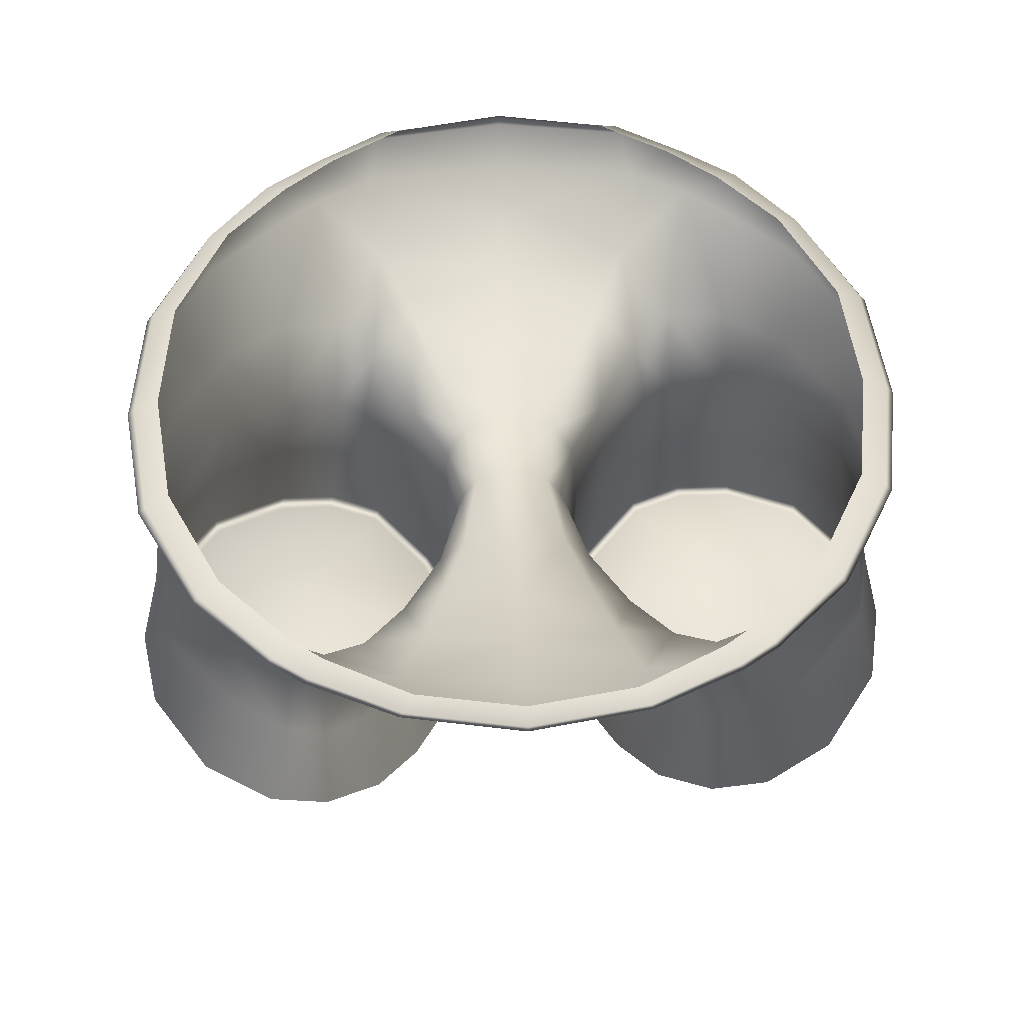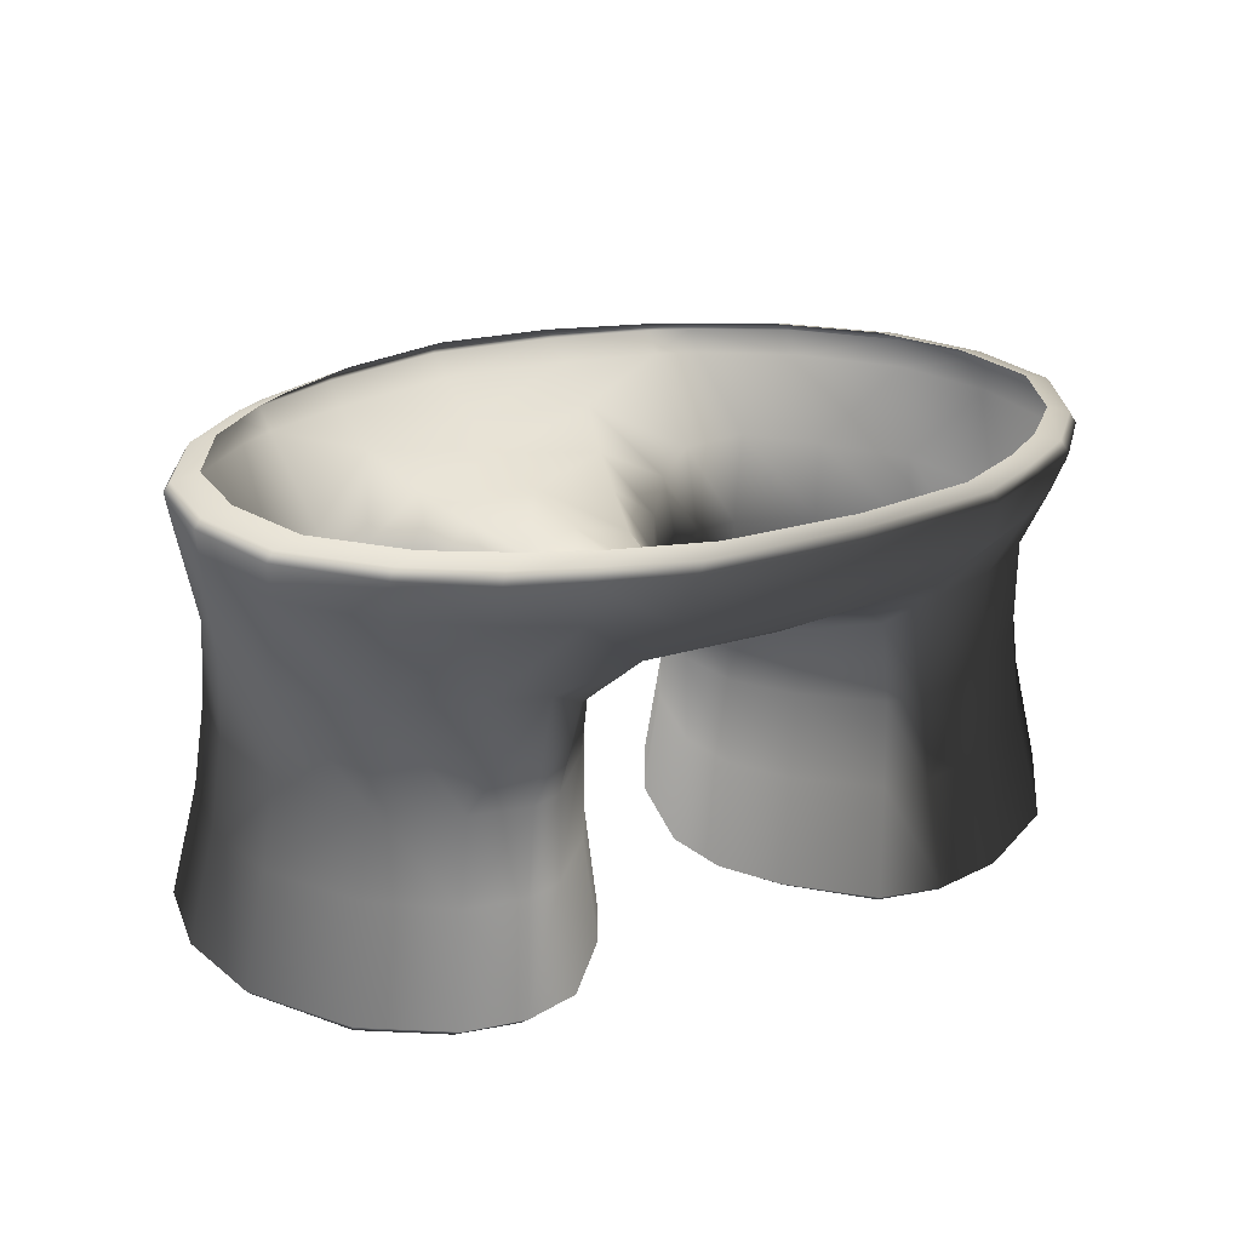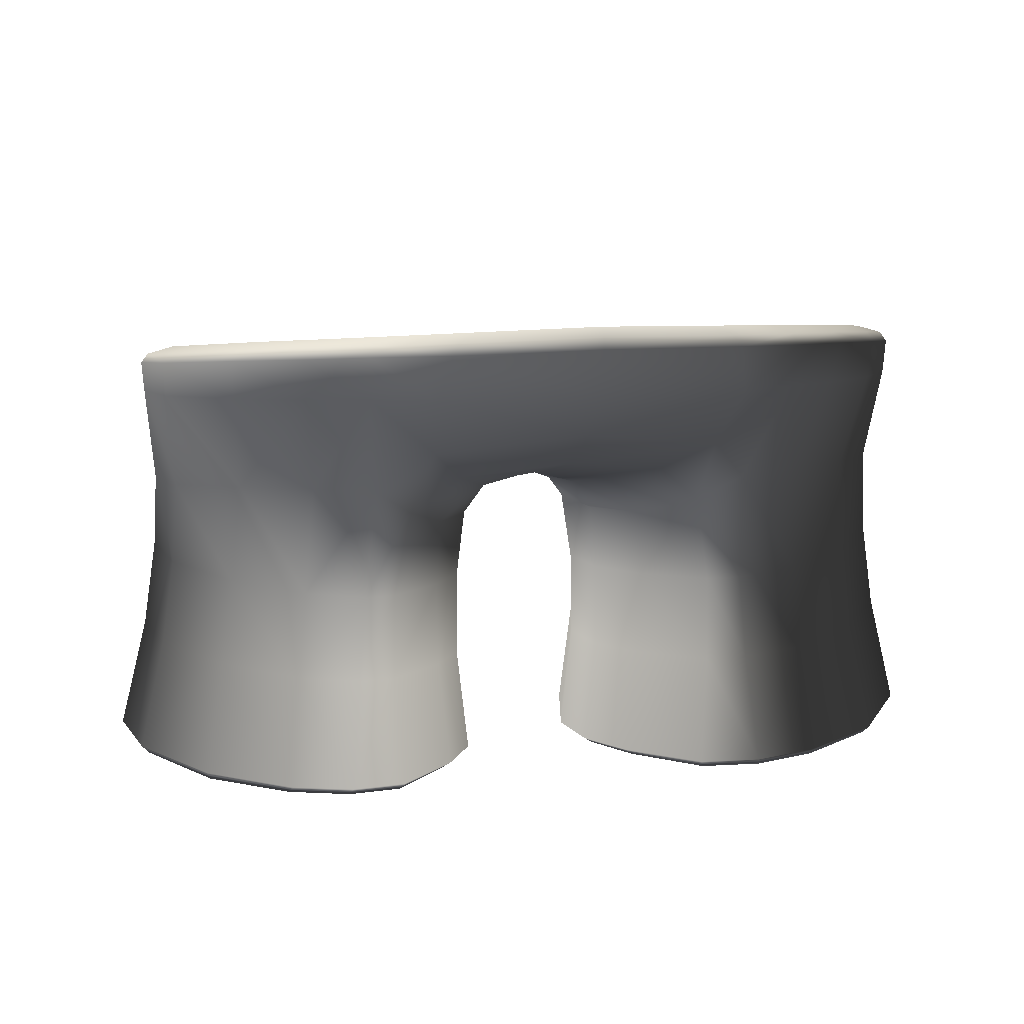
<metadata>
{"format":"obj","ext":"obj","renderer":"f3d","projection":"perspective","resolution":1024,"background":"white","views":[{"elev":50.6,"azim":177.7,"up":"+Y"},{"elev":26.3,"azim":-29.4,"up":"+Y"},{"elev":11.9,"azim":-12.9,"up":"+Y"}]}
</metadata>
<code>
g m_onion_king_hawaiian_01
v 0.2442 0.5131 0.2284
v 0.2509 0.5869 0.2629
v 0.2953 0.579 0.1862
v 0.2883 0.5051 0.1666
v 0.3063 0.5704 0.09749
v 0.2996 0.4989 0.09789
v 0.2868 0.4977 0.03492
v 0.2932 0.5617 0.009837
v 0.2428 0.4977 -0.0212
v 0.2482 0.5543 -0.06828
v 0.2968 0.6049 0.1879
v 0.2522 0.6157 0.2684
v 0.2476 0.6234 0.2668
v 0.2915 0.6121 0.1867
v 0.2725 0.6177 0.1862
v 0.2826 0.6055 0.09745
v 0.3023 0.5998 0.09411
v 0.2706 0.5933 0.009833
v 0.2895 0.5874 0.002641
v 0.245 0.5768 -0.07888
v 0.2291 0.5829 -0.06825
v 0.2315 0.6288 0.2628
v 0.3079 0.593 0.09466
v 0.2948 0.581 0.002622
v 0.2495 0.5709 -0.07941
v 0.1878 0.5705 -0.1325
v 0.176 0.5769 -0.1192
v 0.1608 0.5685 -0.1504
v 0.1499 0.5749 -0.1374
v 0.1638 0.5628 -0.1512
v 0.1915 0.5649 -0.1331
v 0.1626 0.5484 -0.1362
v 0.1908 0.55 -0.1192
v 0.1553 0.4932 -0.07507
v 0.1977 0.5 -0.06244
v 0.1874 0.4309 -0.05545
v 0.1559 0.4285 -0.05864
v 0.1649 0.362 -0.06084
v 0.1965 0.3646 -0.05801
v 0.1665 0.2789 -0.07701
v 0.2149 0.2817 -0.0738
v 0.1687 0.2726 -0.06942
v 0.217 0.2754 -0.06533
v 0.0913 0.565 -0.1818
v 0.09268 0.5252 -0.1209
v 0.09575 0.5456 -0.1616
v 0 0.5274 -0.1363
v 0 0.5452 -0.1779
v 0 0.5174 -0.08428
v 0.07601 0.5071 -0.06994
v 0 0.508 -0.03251
v 0.06029 0.498 -0.02153
v 0.09223 0.4722 -0.01585
v 0.06158 0.4688 0.03644
v 0.04178 0.4902 0.03432
v 0.1241 0.4816 -0.0567
v 0.09382 0.5594 -0.1816
v 0 0.559 -0.1976
v 0 0.5647 -0.1974
v 0.1309 0.4273 -0.04805
v 0.097 0.4224 -0.01152
v 0.1315 0.3601 -0.04688
v 0.09725 0.3554 -0.01267
v 0.06733 0.4176 0.03797
v 0.06768 0.3507 0.03568
v 0.08906 0.2708 -0.02333
v 0.122 0.2738 -0.05757
v 0.1248 0.2674 -0.05033
v 0.0943 0.2648 -0.01772
v 0.05948 0.2682 0.02744
v 0.06693 0.2629 0.03073
v 0.05095 0.2615 0.1015
v 0.04249 0.2665 0.1017
v 0.05159 0.349 0.102
v 0.05008 0.4159 0.1024
v 0.04165 0.4696 0.1028
v 0.02984 0.4856 0.1058
v 0 0.4996 0.02858
v 0 0.4976 0.1092
v 0.08315 0.5719 -0.1704
v 0 0.5719 -0.1843
v 0 0.6414 0.3883
v 0 0.6482 0.3822
v 0.08729 0.6451 0.3695
v 0.1017 0.6385 0.3755
v 0 0.6323 0.3895
v 0.1066 0.6297 0.3768
v 0 0.5972 0.3748
v 0.1151 0.5954 0.3632
v 0 0.5632 0.3452
v 0.1085 0.5485 0.3159
v 0 0.5339 0.2982
v 0.08023 0.5209 0.2677
v 0 0.5153 0.2252
v 0.05575 0.5037 0.2057
v 0.08153 0.472 0.1982
v 0.1154 0.4912 0.2504
v 0.03777 0.4916 0.1569
v 0.05384 0.4681 0.1521
v 0 0.5035 0.168
v 0.1276 0.4242 0.2422
v 0.08509 0.4196 0.194
v 0.1285 0.3572 0.2427
v 0.08375 0.3525 0.1929
v 0.05927 0.4168 0.1503
v 0.0596 0.3498 0.1496
v 0.07476 0.2695 0.1969
v 0.0505 0.2672 0.1514
v 0.0809 0.2638 0.1917
v 0.1256 0.2673 0.246
v 0.1224 0.2736 0.2529
v 0.05837 0.262 0.1485
v 0.166 0.2773 0.2678
v 0.1681 0.2709 0.2604
v 0.2126 0.2814 0.2647
v 0.204 0.3651 0.2512
v 0.1576 0.3602 0.2543
v 0.2147 0.2751 0.2562
v 0.1515 0.4267 0.2527
v 0.1979 0.4317 0.25
v 0.1459 0.5125 0.2694
v 0.1922 0.5159 0.2618
v 0.1601 0.5941 0.3383
v 0.2015 0.5908 0.3081
v 0.2048 0.6224 0.3208
v 0.161 0.6261 0.347
v 0.2005 0.6309 0.3172
v 0.1571 0.6344 0.3452
v 0.1845 0.6356 0.3095
v 0.1433 0.6401 0.3394
v 0.2513 0.4376 0.2187
v 0.2923 0.442 0.1628
v 0.3021 0.3758 0.1621
v 0.2603 0.3713 0.2197
v 0.3123 0.377 0.09782
v 0.3024 0.4432 0.09821
v 0.2901 0.4419 0.03609
v 0.2998 0.3757 0.03425
v 0.2396 0.4366 -0.01933
v 0.2474 0.3703 -0.02478
v 0.3198 0.2911 0.02765
v 0.2719 0.2873 -0.04155
v 0.2695 0.2803 -0.03496
v 0.3141 0.2843 0.03172
v 0.3334 0.2923 0.09631
v 0.3265 0.2855 0.09639
v 0.3162 0.2844 0.1619
v 0.322 0.2913 0.1659
v 0.2729 0.2805 0.2266
v 0.2755 0.2874 0.2331
v 0.3162 0.2844 0.1619
v 0.1848 0.3627 0.09064
v 0.2729 0.2805 0.2266
v 0.3265 0.2855 0.09639
v 0.3141 0.2843 0.03172
v 0.2695 0.2803 -0.03496
v 0.2147 0.2751 0.2562
v 0.1681 0.2709 0.2604
v 0.1256 0.2673 0.246
v 0.0809 0.2638 0.1917
v 0.05837 0.262 0.1485
v 0.217 0.2754 -0.06533
v 0.1687 0.2726 -0.06942
v 0.1248 0.2674 -0.05033
v 0.0943 0.2648 -0.01772
v 0.05095 0.2615 0.1015
v 0.06693 0.2629 0.03073
v 0 0.4976 0.1092
v 0.02984 0.4856 0.1058
v 0.04165 0.4696 0.1028
v 0.05008 0.4159 0.1024
v 0.05159 0.349 0.102
v 0.04249 0.2665 0.1017
v 0.05095 0.2615 0.1015
v -0.2442 0.5131 0.2284
v -0.2883 0.5051 0.1666
v -0.2953 0.579 0.1862
v -0.2509 0.5869 0.2629
v -0.3063 0.5704 0.09749
v -0.2996 0.4989 0.09789
v -0.2868 0.4977 0.03492
v -0.2932 0.5617 0.009837
v -0.2428 0.4977 -0.0212
v -0.2482 0.5543 -0.06828
v -0.2968 0.6049 0.1879
v -0.2522 0.6157 0.2684
v -0.2476 0.6234 0.2668
v -0.2915 0.6121 0.1867
v -0.2725 0.6177 0.1862
v -0.2826 0.6055 0.09745
v -0.3023 0.5998 0.09411
v -0.2706 0.5933 0.009833
v -0.2895 0.5874 0.002641
v -0.245 0.5768 -0.07888
v -0.2291 0.5829 -0.06825
v -0.2315 0.6288 0.2628
v -0.3079 0.593 0.09466
v -0.2948 0.581 0.002622
v -0.2495 0.5709 -0.07941
v -0.1878 0.5705 -0.1325
v -0.176 0.5769 -0.1192
v -0.1608 0.5685 -0.1504
v -0.1499 0.5749 -0.1374
v -0.1638 0.5628 -0.1512
v -0.1915 0.5649 -0.1331
v -0.1626 0.5484 -0.1362
v -0.1908 0.55 -0.1192
v -0.1553 0.4932 -0.07507
v -0.1977 0.5 -0.06244
v -0.1874 0.4309 -0.05545
v -0.1559 0.4285 -0.05864
v -0.1649 0.362 -0.06084
v -0.1965 0.3646 -0.05801
v -0.1665 0.2789 -0.07701
v -0.2149 0.2817 -0.0738
v -0.1687 0.2726 -0.06942
v -0.217 0.2754 -0.06533
v -0.0913 0.565 -0.1818
v -0.08315 0.5719 -0.1704
v 0 0.5647 -0.1974
v 0 0.5719 -0.1843
v 0 0.559 -0.1976
v -0.09382 0.5594 -0.1816
v 0 0.5452 -0.1779
v -0.09575 0.5456 -0.1616
v 0 0.5274 -0.1363
v -0.09268 0.5252 -0.1209
v 0 0.5174 -0.08428
v -0.07601 0.5071 -0.06994
v 0 0.508 -0.03251
v -0.06029 0.498 -0.02153
v -0.09223 0.4722 -0.01585
v -0.06158 0.4688 0.03644
v -0.04178 0.4902 0.03432
v -0.1241 0.4816 -0.0567
v -0.1309 0.4273 -0.04805
v -0.097 0.4224 -0.01152
v -0.1315 0.3601 -0.04688
v -0.09725 0.3554 -0.01267
v -0.06733 0.4176 0.03797
v -0.06768 0.3507 0.03568
v -0.08906 0.2708 -0.02333
v -0.122 0.2738 -0.05757
v -0.1248 0.2674 -0.05033
v -0.0943 0.2648 -0.01772
v -0.05948 0.2682 0.02744
v -0.06693 0.2629 0.03073
v -0.05095 0.2615 0.1015
v -0.04249 0.2665 0.1017
v -0.05159 0.349 0.102
v -0.05008 0.4159 0.1024
v -0.04165 0.4696 0.1028
v -0.02984 0.4856 0.1058
v 0 0.4996 0.02858
v 0 0.4976 0.1092
v 0 0.6414 0.3883
v -0.1017 0.6385 0.3755
v -0.08729 0.6451 0.3695
v 0 0.6482 0.3822
v 0 0.6323 0.3895
v -0.1066 0.6297 0.3768
v 0 0.5972 0.3748
v -0.1151 0.5954 0.3632
v 0 0.5632 0.3452
v -0.1085 0.5485 0.3159
v 0 0.5339 0.2982
v -0.08023 0.5209 0.2677
v 0 0.5153 0.2252
v -0.05575 0.5037 0.2057
v -0.08153 0.472 0.1982
v -0.1154 0.4912 0.2504
v -0.03777 0.4916 0.1569
v -0.05384 0.4681 0.1521
v 0 0.5035 0.168
v -0.1276 0.4242 0.2422
v -0.08509 0.4196 0.194
v -0.1285 0.3572 0.2427
v -0.08375 0.3525 0.1929
v -0.05927 0.4168 0.1503
v -0.0596 0.3498 0.1496
v -0.07476 0.2695 0.1969
v -0.0505 0.2672 0.1514
v -0.0809 0.2638 0.1917
v -0.1256 0.2673 0.246
v -0.1224 0.2736 0.2529
v -0.05837 0.262 0.1485
v -0.166 0.2773 0.2678
v -0.1681 0.2709 0.2604
v -0.2126 0.2814 0.2647
v -0.204 0.3651 0.2512
v -0.1576 0.3602 0.2543
v -0.2147 0.2751 0.2562
v -0.1515 0.4267 0.2527
v -0.1979 0.4317 0.25
v -0.1459 0.5125 0.2694
v -0.1922 0.5159 0.2618
v -0.1601 0.5941 0.3383
v -0.2015 0.5908 0.3081
v -0.2048 0.6224 0.3208
v -0.161 0.6261 0.347
v -0.2005 0.6309 0.3172
v -0.1571 0.6344 0.3452
v -0.1845 0.6356 0.3095
v -0.1433 0.6401 0.3394
v -0.2729 0.2805 0.2266
v -0.3162 0.2844 0.1619
v -0.322 0.2913 0.1659
v -0.2755 0.2874 0.2331
v -0.3334 0.2923 0.09631
v -0.3265 0.2855 0.09639
v -0.3141 0.2843 0.03172
v -0.3198 0.2911 0.02765
v -0.2695 0.2803 -0.03496
v -0.2719 0.2873 -0.04155
v -0.2474 0.3703 -0.02478
v -0.2998 0.3757 0.03425
v -0.2396 0.4366 -0.01933
v -0.2901 0.4419 0.03609
v -0.3123 0.377 0.09782
v -0.3024 0.4432 0.09821
v -0.2923 0.442 0.1628
v -0.3021 0.3758 0.1621
v -0.2513 0.4376 0.2187
v -0.2603 0.3713 0.2197
v -0.3162 0.2844 0.1619
v -0.2729 0.2805 0.2266
v -0.1848 0.3627 0.09064
v -0.3265 0.2855 0.09639
v -0.3141 0.2843 0.03172
v -0.2695 0.2803 -0.03496
v -0.2147 0.2751 0.2562
v -0.1681 0.2709 0.2604
v -0.1256 0.2673 0.246
v -0.0809 0.2638 0.1917
v -0.05837 0.262 0.1485
v -0.217 0.2754 -0.06533
v -0.1687 0.2726 -0.06942
v -0.1248 0.2674 -0.05033
v -0.0943 0.2648 -0.01772
v -0.05095 0.2615 0.1015
v -0.06693 0.2629 0.03073
v 0 0.4976 0.1092
v -0.02984 0.4856 0.1058
v -0.04165 0.4696 0.1028
v -0.05008 0.4159 0.1024
v -0.05159 0.349 0.102
v -0.04249 0.2665 0.1017
v -0.05095 0.2615 0.1015
g m_onion_king_hawaiian_01_0
f 3 2 1
f 1 4 3
f 5 3 4
f 4 6 5
f 7 5 6
f 7 8 5
f 7 9 8
f 8 9 10
f 2 3 11
f 11 12 2
f 13 12 11
f 11 14 13
f 13 14 15
f 16 15 14
f 14 17 16
f 17 14 11
f 18 16 17
f 17 19 18
f 18 19 20
f 20 21 18
f 15 22 13
f 11 23 17
f 19 17 23
f 23 24 19
f 20 19 24
f 24 25 20
f 10 25 24
f 23 11 3
f 3 5 23
f 8 24 23
f 23 5 8
f 24 8 10
f 21 20 26
f 21 26 27
f 27 26 28
f 28 29 27
f 30 28 26
f 26 31 30
f 20 25 31
f 31 26 20
f 31 25 10
f 32 30 31
f 31 33 32
f 33 31 10
f 34 32 33
f 33 35 34
f 35 33 10
f 35 36 34
f 34 36 37
f 38 37 36
f 36 39 38
f 40 38 39
f 39 41 40
f 42 40 41
f 41 43 42
f 28 44 29
f 32 34 45
f 45 46 32
f 46 45 47
f 47 48 46
f 49 47 45
f 45 50 49
f 51 49 50
f 50 52 51
f 53 52 50
f 52 53 54
f 52 54 55
f 51 52 55
f 50 56 53
f 45 56 50
f 57 46 48
f 57 44 28
f 44 57 58
f 48 58 57
f 58 59 44
f 56 60 53
f 53 60 61
f 53 61 54
f 61 60 62
f 62 63 61
f 64 61 63
f 54 61 64
f 63 65 64
f 63 62 66
f 62 67 66
f 66 67 68
f 68 69 66
f 70 66 69
f 63 66 70
f 70 65 63
f 69 71 70
f 42 68 67
f 67 40 42
f 40 67 62
f 62 60 37
f 37 38 62
f 62 38 40
f 37 60 56
f 56 34 37
f 34 56 45
f 70 71 72
f 70 72 73
f 65 70 73
f 74 65 73
f 65 74 75
f 75 64 65
f 64 75 76
f 76 54 64
f 55 54 76
f 55 76 77
f 78 55 77
f 77 79 78
f 55 78 51
f 59 80 44
f 80 59 81
f 29 44 80
f 84 83 82
f 82 85 84
f 85 82 86
f 86 87 85
f 87 86 88
f 88 89 87
f 89 88 90
f 90 91 89
f 90 92 91
f 92 93 91
f 93 92 94
f 94 95 93
f 93 95 96
f 96 97 93
f 91 93 97
f 98 96 95
f 98 99 96
f 100 95 94
f 100 98 95
f 101 97 96
f 96 102 101
f 96 99 102
f 102 103 101
f 102 104 103
f 105 104 102
f 99 105 102
f 105 106 104
f 104 106 107
f 103 104 107
f 106 108 107
f 108 109 107
f 110 107 109
f 107 110 111
f 107 111 103
f 109 108 112
f 113 111 110
f 111 113 103
f 110 114 113
f 113 114 115
f 113 115 116
f 113 116 117
f 117 103 113
f 114 118 115
f 119 117 116
f 116 120 119
f 121 119 120
f 120 122 121
f 123 121 122
f 122 124 123
f 123 124 125
f 126 123 125
f 126 125 127
f 128 126 127
f 127 129 128
f 130 128 129
f 122 1 124
f 1 122 120
f 2 124 1
f 22 129 127
f 127 13 22
f 85 128 130
f 130 84 85
f 91 121 123
f 123 89 91
f 89 123 126
f 85 87 128
f 87 126 128
f 89 126 87
f 12 13 127
f 127 125 12
f 125 124 12
f 124 2 12
f 4 1 131
f 131 132 4
f 133 132 131
f 133 131 134
f 132 133 135
f 135 136 132
f 137 136 135
f 135 138 137
f 139 137 138
f 138 140 139
f 137 139 9
f 9 7 137
f 136 137 7
f 7 6 136
f 6 4 132
f 132 136 6
f 140 138 141
f 141 142 140
f 141 143 142
f 141 144 143
f 145 144 141
f 145 135 133
f 138 135 145
f 145 141 138
f 144 145 146
f 147 146 145
f 145 148 147
f 149 147 148
f 148 150 149
f 148 134 150
f 148 133 134
f 145 133 148
f 118 149 150
f 150 115 118
f 115 150 134
f 134 116 115
f 116 134 131
f 131 120 116
f 120 131 1
f 142 143 43
f 142 43 41
f 140 142 41
f 41 39 140
f 39 139 140
f 36 139 39
f 139 36 35
f 35 9 139
f 10 9 35
f 153 152 151
f 151 152 154
f 154 152 155
f 155 152 156
f 157 152 153
f 158 152 157
f 159 152 158
f 160 152 159
f 161 152 160
f 156 152 162
f 162 152 163
f 163 152 164
f 164 152 165
f 161 166 152
f 167 152 166
f 165 152 167
f 97 121 91
f 119 121 97
f 97 101 119
f 117 119 101
f 101 103 117
f 28 30 57
f 46 57 30
f 30 32 46
f 168 98 100
f 168 169 98
f 169 99 98
f 169 170 99
f 99 170 105
f 170 171 105
f 171 106 105
f 171 172 106
f 106 172 108
f 172 173 108
f 173 112 108
f 173 174 112
f 177 176 175
f 175 178 177
f 176 177 179
f 179 180 176
f 179 181 180
f 182 181 179
f 182 183 181
f 183 182 184
f 177 178 185
f 185 178 186
f 185 186 187
f 187 188 185
f 189 188 187
f 188 189 190
f 190 191 188
f 191 185 188
f 191 190 192
f 192 193 191
f 193 192 194
f 192 195 194
f 187 196 189
f 185 191 197
f 193 197 191
f 197 193 198
f 194 198 193
f 198 194 199
f 198 199 184
f 197 177 185
f 179 177 197
f 182 179 197
f 197 198 182
f 184 182 198
f 194 195 200
f 195 201 200
f 202 200 201
f 201 203 202
f 200 202 204
f 204 205 200
f 205 199 194
f 194 200 205
f 184 199 205
f 205 204 206
f 206 207 205
f 205 207 184
f 207 206 208
f 208 209 207
f 184 207 209
f 210 209 208
f 208 211 210
f 210 211 212
f 212 213 210
f 213 212 214
f 214 215 213
f 215 214 216
f 216 217 215
f 218 202 203
f 203 219 218
f 220 218 219
f 219 221 220
f 218 220 222
f 222 223 218
f 223 222 224
f 224 225 223
f 225 224 226
f 227 225 226
f 227 226 228
f 228 229 227
f 229 228 230
f 230 231 229
f 231 232 229
f 232 231 233
f 234 233 231
f 234 231 230
f 235 229 232
f 227 229 235
f 236 235 232
f 236 232 237
f 237 232 233
f 238 236 237
f 237 239 238
f 239 237 240
f 237 233 240
f 240 241 239
f 238 239 242
f 242 243 238
f 244 243 242
f 242 245 244
f 245 242 246
f 239 241 246
f 246 242 239
f 246 247 245
f 243 244 216
f 216 214 243
f 238 243 214
f 211 236 238
f 235 236 211
f 211 238 212
f 214 212 238
f 248 247 246
f 249 248 246
f 249 246 241
f 241 250 249
f 241 240 251
f 251 250 241
f 252 251 240
f 211 208 235
f 227 235 208
f 227 208 206
f 206 225 227
f 225 206 204
f 204 223 225
f 223 204 202
f 202 218 223
f 240 233 252
f 233 234 252
f 253 252 234
f 253 234 254
f 254 255 253
f 230 254 234
f 258 257 256
f 256 259 258
f 260 256 257
f 257 261 260
f 262 260 261
f 261 263 262
f 264 262 263
f 263 265 264
f 265 266 264
f 265 267 266
f 268 266 267
f 267 269 268
f 270 269 267
f 267 271 270
f 271 267 265
f 269 270 272
f 273 272 270
f 269 274 268
f 272 274 269
f 270 271 275
f 275 276 270
f 273 270 276
f 277 276 275
f 278 276 277
f 278 279 276
f 276 279 273
f 280 279 278
f 280 278 281
f 281 278 277
f 281 282 280
f 282 281 283
f 284 283 281
f 281 285 284
f 277 285 281
f 286 282 283
f 284 285 287
f 287 285 277
f 287 288 284
f 289 288 287
f 290 289 287
f 287 291 290
f 287 277 291
f 288 289 292
f 290 291 293
f 293 294 290
f 294 293 295
f 295 296 294
f 296 295 297
f 297 298 296
f 299 298 297
f 297 300 299
f 300 301 299
f 301 300 302
f 302 303 301
f 303 302 304
f 175 296 298
f 294 296 175
f 298 178 175
f 301 303 196
f 196 187 301
f 304 302 257
f 257 258 304
f 297 295 265
f 265 295 271
f 261 302 300
f 302 261 257
f 186 299 301
f 301 187 186
f 300 263 261
f 265 263 297
f 297 263 300
f 298 186 178
f 186 298 299
f 271 295 293
f 293 275 271
f 291 275 293
f 291 277 275
f 307 306 305
f 305 308 307
f 306 307 309
f 309 310 306
f 310 309 311
f 312 311 309
f 313 311 312
f 314 313 312
f 315 314 312
f 312 316 315
f 316 312 309
f 317 315 316
f 316 318 317
f 318 316 319
f 309 319 316
f 319 320 318
f 320 319 321
f 321 319 322
f 322 309 307
f 319 309 322
f 321 322 323
f 323 322 324
f 183 317 318
f 318 181 183
f 181 318 320
f 320 180 181
f 180 320 321
f 321 176 180
f 176 321 323
f 323 175 176
f 322 307 324
f 324 307 308
f 323 324 290
f 290 294 323
f 175 323 294
f 289 290 324
f 324 308 289
f 292 289 308
f 308 305 292
f 183 184 209
f 317 183 209
f 209 210 317
f 317 210 213
f 213 315 317
f 213 215 315
f 315 215 314
f 215 217 314
f 313 314 217
f 327 326 325
f 327 325 328
f 327 328 329
f 327 329 330
f 327 331 326
f 327 332 331
f 327 333 332
f 327 334 333
f 327 335 334
f 327 330 336
f 327 336 337
f 327 337 338
f 327 338 339
f 340 335 327
f 327 341 340
f 327 339 341
f 272 342 274
f 343 342 272
f 272 273 343
f 344 343 273
f 344 273 279
f 279 345 344
f 280 345 279
f 346 345 280
f 346 280 282
f 282 347 346
f 282 286 347
f 348 347 286

</code>
